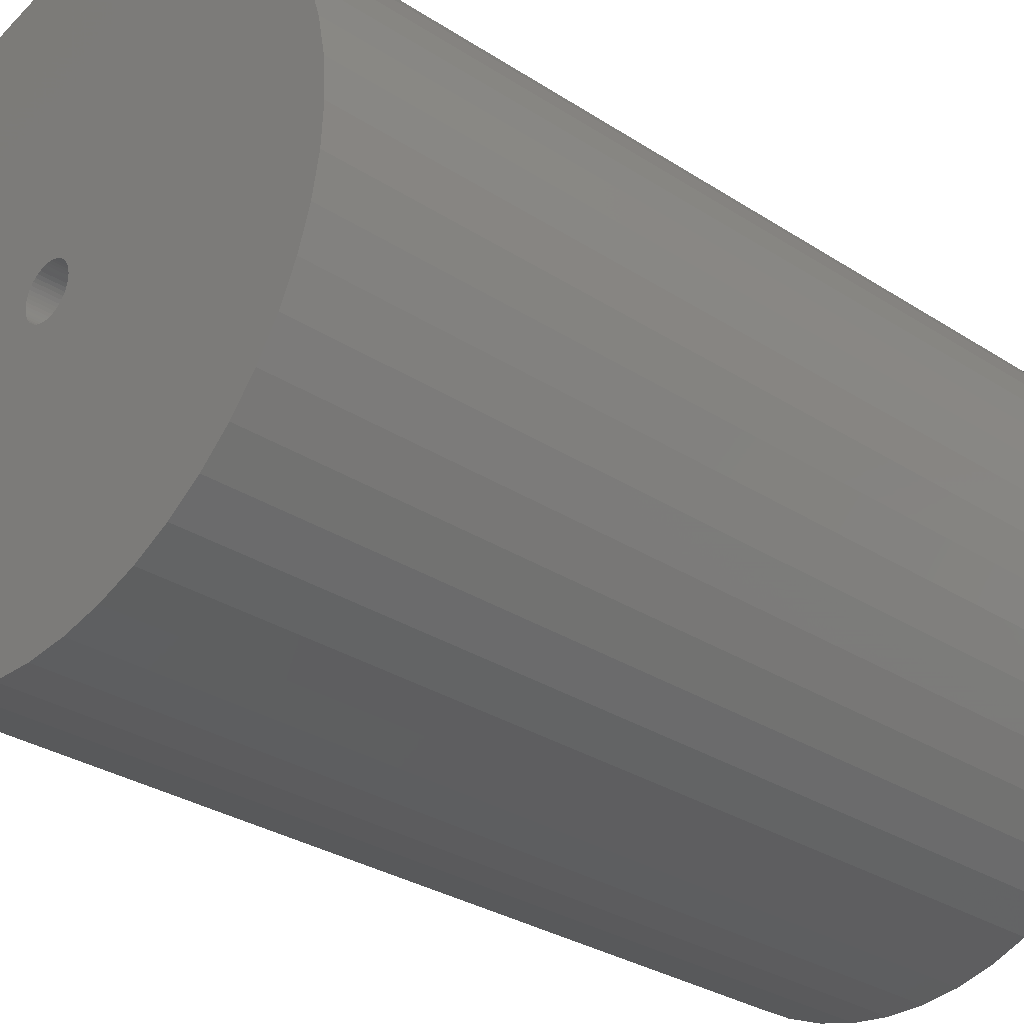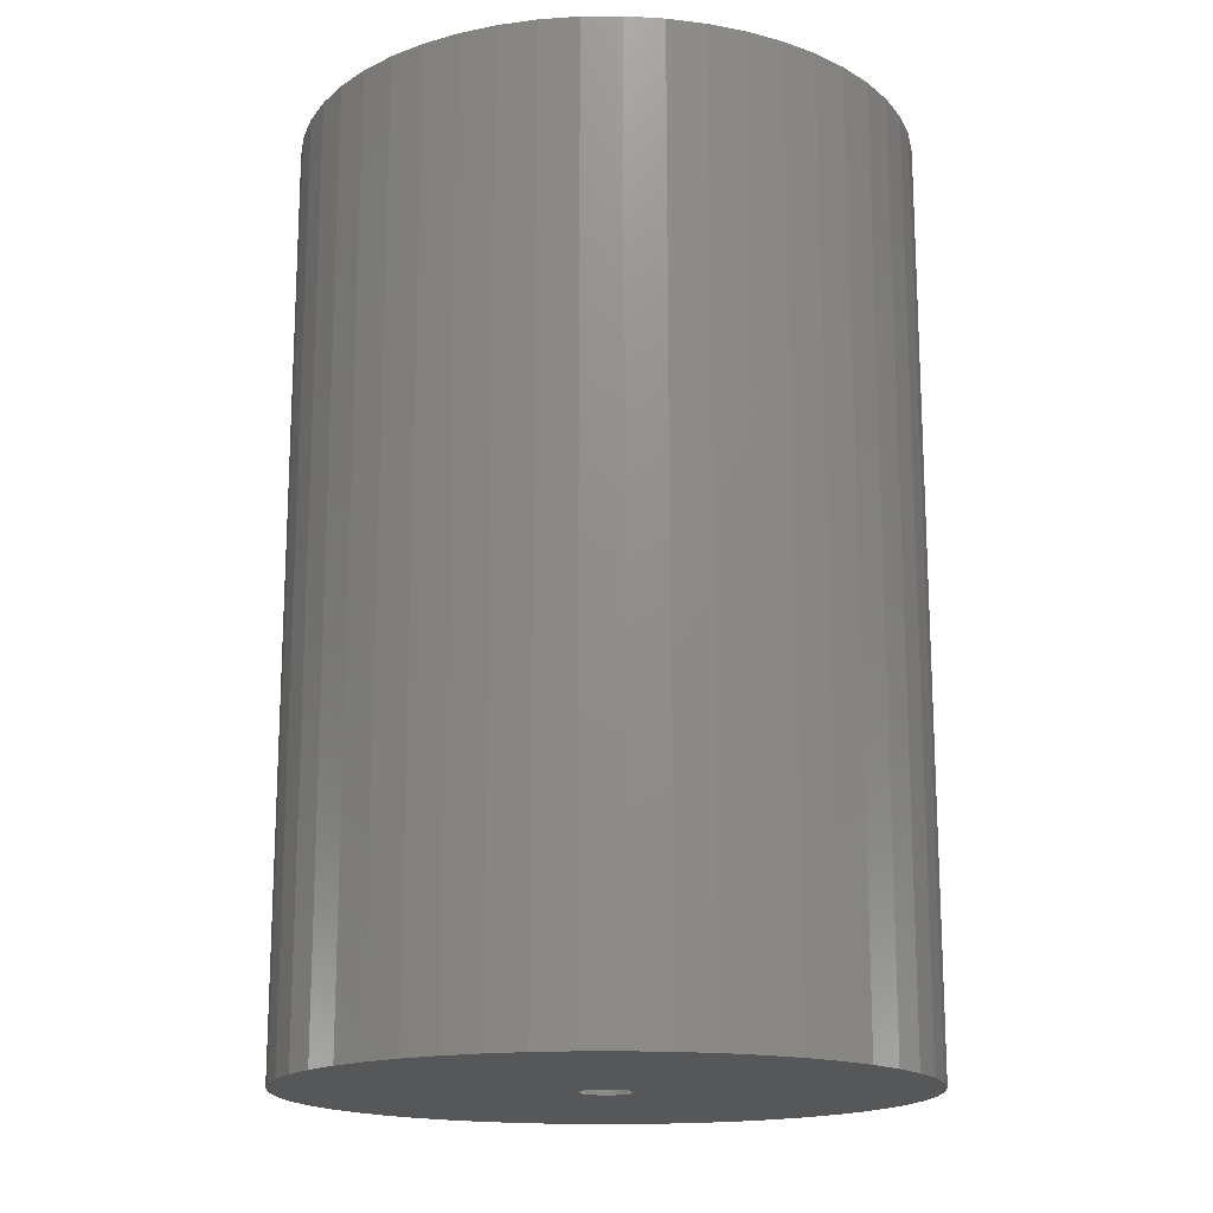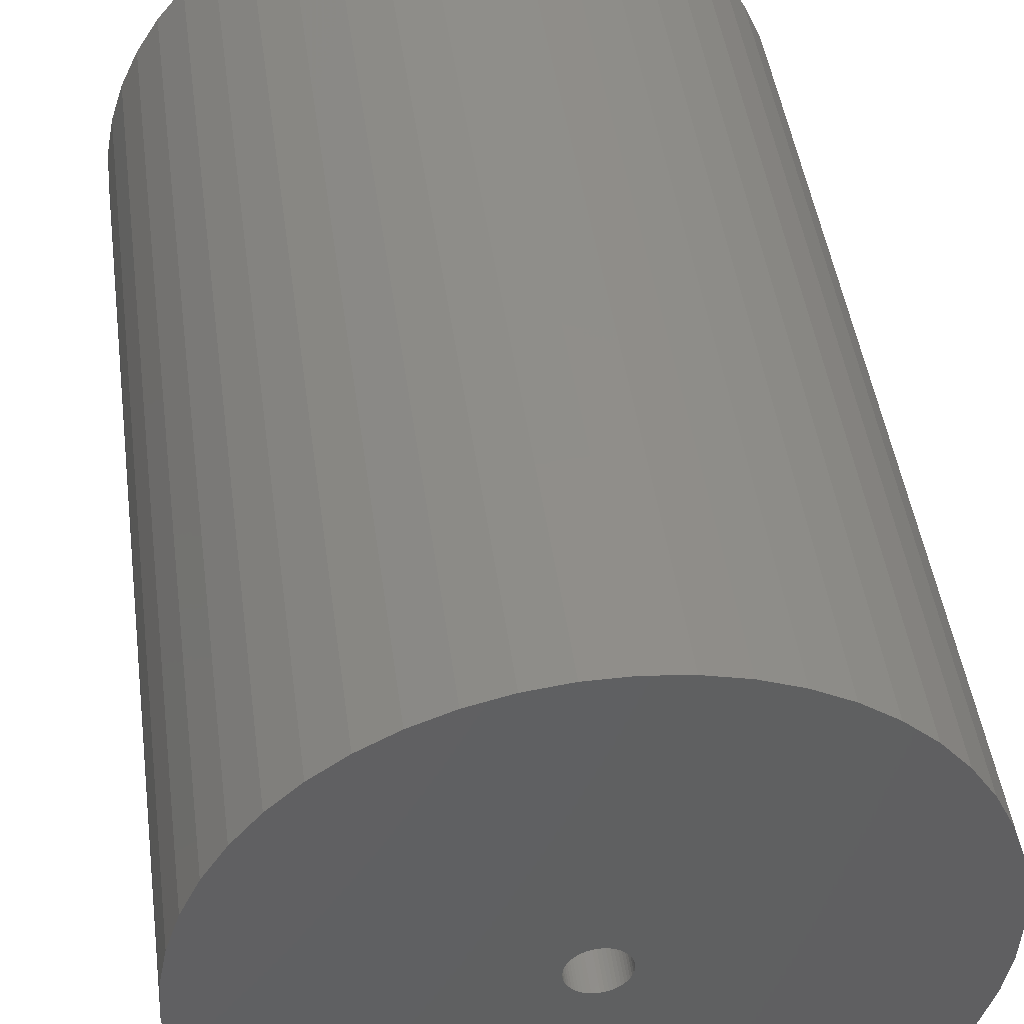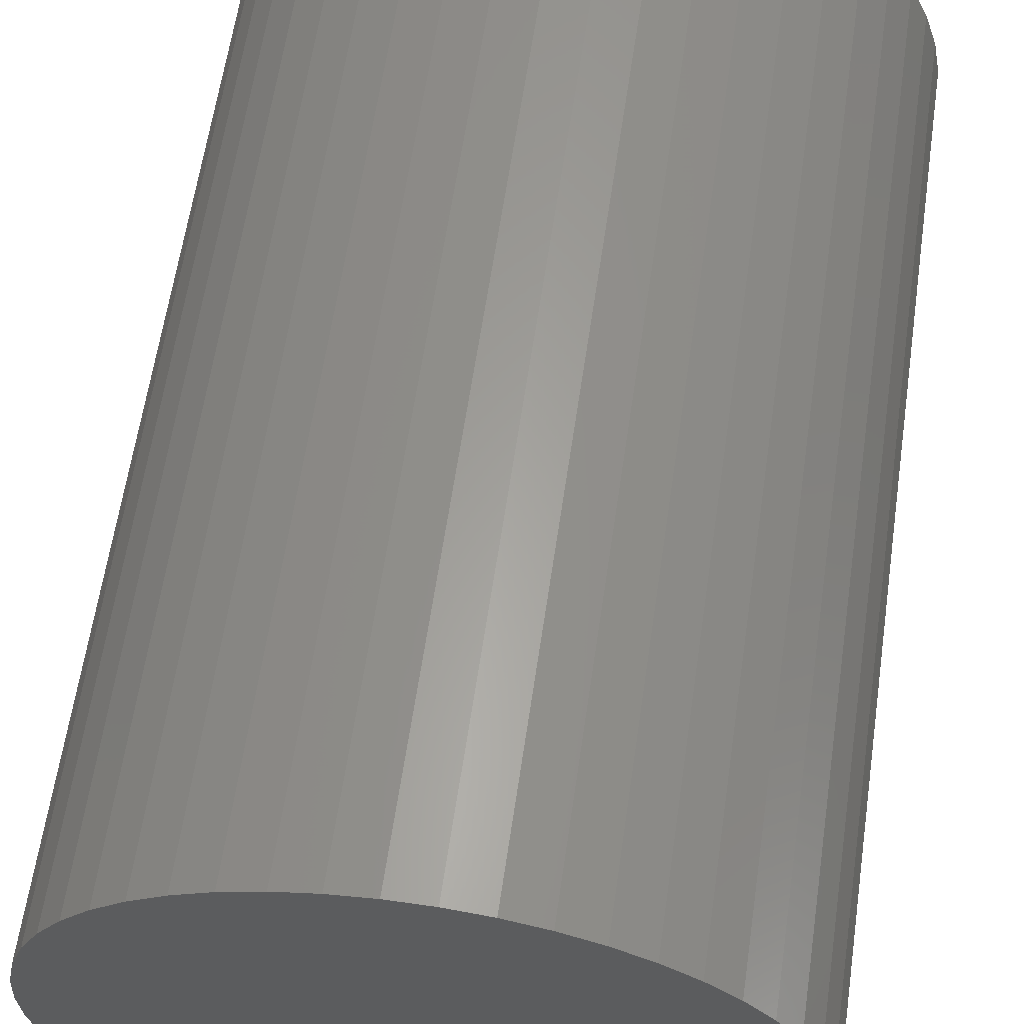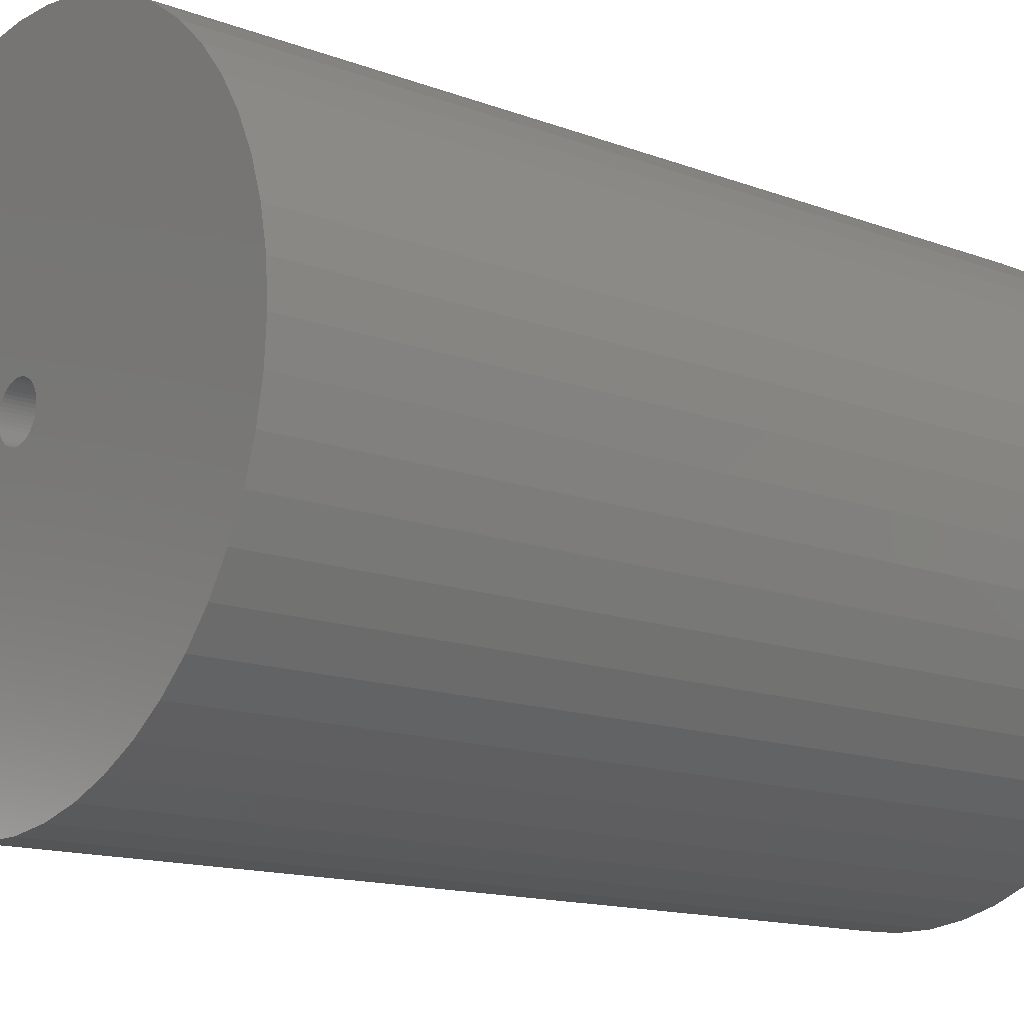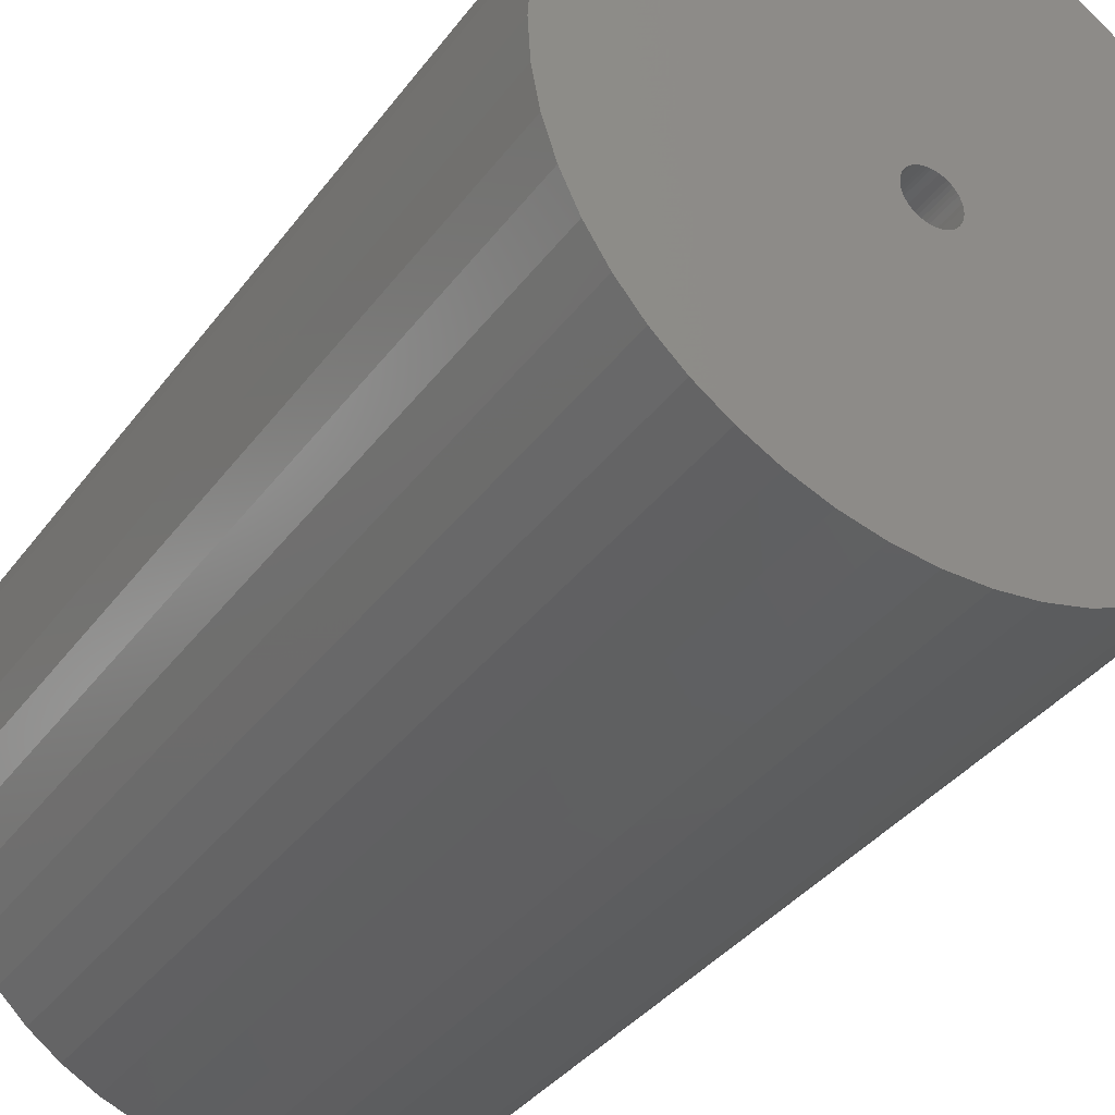
<metadata>
{"format":"stl","ext":"stl","renderer":"f3d","projection":"perspective","resolution":1024,"background":"white","views":[{"elev":-30.0,"azim":46.5,"up":"+Y"},{"elev":-16.8,"azim":51.2,"up":"+Z"},{"elev":44.9,"azim":172.4,"up":"+Y"},{"elev":61.4,"azim":8.3,"up":"+Y"},{"elev":-14.0,"azim":-129.9,"up":"+Y"},{"elev":-36.6,"azim":-31.8,"up":"+Y"}]}
</metadata>
<code>
# stl→obj: 200 verts, 400 faces
v 16 0 24
v 15.87 2.005 -24
v 15.87 2.005 24
v 16 0 -24
v -16 0 -24
v -15.87 2.005 24
v -15.87 2.005 -24
v -16 0 24
v 1.005 15.97 -24
v -1.005 15.97 24
v 1.005 15.97 24
v -1.005 15.97 -24
v -1.005 -15.97 -24
v 1.005 -15.97 24
v -1.005 -15.97 24
v 1.005 -15.97 -24
v 11.66 10.95 -24
v 10.2 12.33 24
v 11.66 10.95 24
v 10.2 12.33 -24
v -10.2 12.33 -24
v -11.66 10.95 24
v -10.2 12.33 24
v -11.66 10.95 -24
v -4.944 15.22 -24
v -6.812 14.48 24
v -4.944 15.22 24
v -6.812 14.48 -24
v 14.88 5.89 24
v 14.02 7.708 -24
v 14.02 7.708 24
v 14.88 5.89 -24
v 6.812 14.48 -24
v 4.944 15.22 24
v 6.812 14.48 24
v 4.944 15.22 -24
v 2.998 15.72 24
v 2.998 15.72 -24
v 8.573 13.51 -24
v 8.573 13.51 24
v -14.88 5.89 -24
v -14.02 7.708 24
v -14.02 7.708 -24
v -14.88 5.89 24
v -15.5 3.979 -24
v -15.5 3.979 24
v -2.998 15.72 24
v -2.998 15.72 -24
v 2.998 -15.72 24
v 2.998 -15.72 -24
v 15.5 3.979 24
v 15.5 3.979 -24
v 12.94 9.405 24
v 12.94 9.405 -24
v -12.94 9.405 24
v -12.94 9.405 -24
v 1.35 0 24
v 1.339 0.1692 24
v 15.87 -2.005 24
v 1.308 0.3357 24
v 1.339 -0.1692 24
v 1.255 0.497 24
v 15.5 -3.979 24
v 1.183 0.6504 24
v 1.308 -0.3357 24
v 1.092 0.7935 24
v 14.88 -5.89 24
v 0.9841 0.9241 24
v 1.255 -0.497 24
v 0.8605 1.04 24
v 14.02 -7.708 24
v 0.7234 1.14 24
v 1.183 -0.6504 24
v 0.5748 1.222 24
v 12.94 -9.405 24
v 0.4172 1.284 24
v 1.092 -0.7935 24
v 11.66 -10.95 24
v 0.253 1.326 24
v 0.08477 1.347 24
v -0.08477 1.347 24
v -0.253 1.326 24
v -0.4172 1.284 24
v -0.5748 1.222 24
v -0.7234 1.14 24
v -8.573 13.51 24
v -0.8605 1.04 24
v -0.9841 0.9241 24
v -1.092 0.7935 24
v 0.9841 -0.9241 24
v 10.2 -12.33 24
v 0.8605 -1.04 24
v 8.573 -13.51 24
v 0.7234 -1.14 24
v 6.812 -14.48 24
v 0.5748 -1.222 24
v 4.944 -15.22 24
v 0.4172 -1.284 24
v 0.253 -1.326 24
v 0.08477 -1.347 24
v -0.08477 -1.347 24
v -0.253 -1.326 24
v -2.998 -15.72 24
v -0.4172 -1.284 24
v -4.944 -15.22 24
v -0.5748 -1.222 24
v -6.812 -14.48 24
v -0.7234 -1.14 24
v -8.573 -13.51 24
v -0.8605 -1.04 24
v -10.2 -12.33 24
v -0.9841 -0.9241 24
v -11.66 -10.95 24
v -1.092 -0.7935 24
v -12.94 -9.405 24
v -1.183 -0.6504 24
v -14.02 -7.708 24
v -1.255 -0.497 24
v -14.88 -5.89 24
v -1.308 -0.3357 24
v -15.5 -3.979 24
v -1.339 -0.1692 24
v -15.87 -2.005 24
v -1.35 0 24
v -1.183 0.6504 24
v -1.255 0.497 24
v -1.308 0.3357 24
v -1.339 0.1692 24
v -8.573 13.51 -24
v 15.87 -2.005 -24
v 14.88 -5.89 -24
v 14.02 -7.708 -24
v -11.66 -10.95 -24
v -10.2 -12.33 -24
v -14.02 -7.708 -24
v -14.88 -5.89 -24
v -12.94 -9.405 -24
v 1.35 0 -24
v 1.339 -0.1692 -24
v 15.5 -3.979 -24
v 1.308 -0.3357 -24
v 1.339 0.1692 -24
v 1.255 -0.497 -24
v 1.183 -0.6504 -24
v 12.94 -9.405 -24
v 1.308 0.3357 -24
v 1.092 -0.7935 -24
v 11.66 -10.95 -24
v 0.9841 -0.9241 -24
v 10.2 -12.33 -24
v 1.255 0.497 -24
v 0.8605 -1.04 -24
v 8.573 -13.51 -24
v 0.7234 -1.14 -24
v 6.812 -14.48 -24
v 1.183 0.6504 -24
v 0.5748 -1.222 -24
v 4.944 -15.22 -24
v 0.4172 -1.284 -24
v 1.092 0.7935 -24
v 0.253 -1.326 -24
v 0.08477 -1.347 -24
v -0.08477 -1.347 -24
v -0.253 -1.326 -24
v -2.998 -15.72 -24
v -0.4172 -1.284 -24
v -4.944 -15.22 -24
v -0.5748 -1.222 -24
v -6.812 -14.48 -24
v -0.7234 -1.14 -24
v -8.573 -13.51 -24
v -0.8605 -1.04 -24
v -0.9841 -0.9241 -24
v -1.092 -0.7935 -24
v 0.9841 0.9241 -24
v 0.8605 1.04 -24
v 0.7234 1.14 -24
v 0.5748 1.222 -24
v 0.4172 1.284 -24
v 0.253 1.326 -24
v 0.08477 1.347 -24
v -0.08477 1.347 -24
v -0.253 1.326 -24
v -0.4172 1.284 -24
v -0.5748 1.222 -24
v -0.7234 1.14 -24
v -0.8605 1.04 -24
v -0.9841 0.9241 -24
v -1.092 0.7935 -24
v -1.183 0.6504 -24
v -1.255 0.497 -24
v -1.308 0.3357 -24
v -1.339 0.1692 -24
v -1.35 0 -24
v -1.183 -0.6504 -24
v -1.255 -0.497 -24
v -1.308 -0.3357 -24
v -15.5 -3.979 -24
v -1.339 -0.1692 -24
v -15.87 -2.005 -24
f 1 2 3
f 2 1 4
f 5 6 7
f 6 5 8
f 9 10 11
f 10 9 12
f 13 14 15
f 14 13 16
f 17 18 19
f 18 17 20
f 21 22 23
f 22 21 24
f 25 26 27
f 26 25 28
f 29 30 31
f 30 29 32
f 33 34 35
f 34 33 36
f 36 37 34
f 37 36 38
f 39 35 40
f 35 39 33
f 41 42 43
f 42 41 44
f 45 44 41
f 44 45 46
f 12 47 10
f 47 12 48
f 16 49 14
f 49 16 50
f 51 32 29
f 32 51 52
f 3 52 51
f 52 3 2
f 53 17 19
f 17 53 54
f 31 54 53
f 54 31 30
f 38 11 37
f 11 38 9
f 20 40 18
f 40 20 39
f 43 55 56
f 55 43 42
f 56 22 24
f 22 56 55
f 7 46 45
f 46 7 6
f 57 1 3
f 58 3 51
f 1 57 59
f 60 51 29
f 61 59 57
f 62 29 31
f 59 61 63
f 64 31 53
f 65 63 61
f 66 53 19
f 63 65 67
f 68 19 18
f 69 67 65
f 70 18 40
f 67 69 71
f 72 40 35
f 73 71 69
f 74 35 34
f 71 73 75
f 76 34 37
f 77 75 73
f 75 77 78
f 3 58 57
f 51 60 58
f 29 62 60
f 31 64 62
f 53 66 64
f 79 37 11
f 19 68 66
f 18 70 68
f 40 72 70
f 35 74 72
f 34 76 74
f 37 79 76
f 11 80 79
f 11 81 80
f 10 81 11
f 81 10 82
f 47 82 10
f 82 47 83
f 27 83 47
f 83 27 84
f 26 84 27
f 84 26 85
f 86 85 26
f 85 86 87
f 23 87 86
f 87 23 88
f 22 88 23
f 88 22 89
f 90 78 77
f 78 90 91
f 92 91 90
f 91 92 93
f 94 93 92
f 93 94 95
f 96 95 94
f 95 96 97
f 98 97 96
f 97 98 49
f 99 49 98
f 49 99 14
f 100 14 99
f 101 14 100
f 15 101 102
f 103 102 104
f 105 104 106
f 107 106 108
f 109 108 110
f 111 110 112
f 101 15 14
f 113 112 114
f 115 114 116
f 117 116 118
f 119 118 120
f 121 120 122
f 123 122 124
f 55 89 22
f 102 103 15
f 89 55 125
f 104 105 103
f 42 125 55
f 106 107 105
f 125 42 126
f 108 109 107
f 44 126 42
f 110 111 109
f 126 44 127
f 112 113 111
f 46 127 44
f 114 115 113
f 127 46 128
f 116 117 115
f 6 128 46
f 118 119 117
f 128 6 124
f 120 121 119
f 8 124 6
f 122 123 121
f 124 8 123
f 28 86 26
f 86 28 129
f 129 23 86
f 23 129 21
f 48 27 47
f 27 48 25
f 59 4 1
f 4 59 130
f 71 131 67
f 131 71 132
f 133 111 113
f 111 133 134
f 135 119 136
f 119 135 117
f 137 117 135
f 117 137 115
f 138 4 130
f 139 130 140
f 4 138 2
f 141 140 131
f 142 2 138
f 143 131 132
f 2 142 52
f 144 132 145
f 146 52 142
f 147 145 148
f 52 146 32
f 149 148 150
f 151 32 146
f 152 150 153
f 32 151 30
f 154 153 155
f 156 30 151
f 157 155 158
f 30 156 54
f 159 158 50
f 160 54 156
f 54 160 17
f 130 139 138
f 140 141 139
f 131 143 141
f 132 144 143
f 145 147 144
f 161 50 16
f 148 149 147
f 150 152 149
f 153 154 152
f 155 157 154
f 158 159 157
f 50 161 159
f 16 162 161
f 16 163 162
f 13 163 16
f 163 13 164
f 165 164 13
f 164 165 166
f 167 166 165
f 166 167 168
f 169 168 167
f 168 169 170
f 171 170 169
f 170 171 172
f 134 172 171
f 172 134 173
f 133 173 134
f 173 133 174
f 175 17 160
f 17 175 20
f 176 20 175
f 20 176 39
f 177 39 176
f 39 177 33
f 178 33 177
f 33 178 36
f 179 36 178
f 36 179 38
f 180 38 179
f 38 180 9
f 181 9 180
f 182 9 181
f 12 182 183
f 48 183 184
f 25 184 185
f 28 185 186
f 129 186 187
f 21 187 188
f 182 12 9
f 24 188 189
f 56 189 190
f 43 190 191
f 41 191 192
f 45 192 193
f 7 193 194
f 137 174 133
f 183 48 12
f 174 137 195
f 184 25 48
f 135 195 137
f 185 28 25
f 195 135 196
f 186 129 28
f 136 196 135
f 187 21 129
f 196 136 197
f 188 24 21
f 198 197 136
f 189 56 24
f 197 198 199
f 190 43 56
f 200 199 198
f 191 41 43
f 199 200 194
f 192 45 41
f 5 194 200
f 193 7 45
f 194 5 7
f 155 93 95
f 93 155 153
f 67 140 63
f 140 67 131
f 133 115 137
f 115 133 113
f 136 121 198
f 121 136 119
f 150 78 91
f 78 150 148
f 158 95 97
f 95 158 155
f 50 97 49
f 97 50 158
f 63 130 59
f 130 63 140
f 75 132 71
f 132 75 145
f 78 145 75
f 145 78 148
f 165 15 103
f 15 165 13
f 169 105 107
f 105 169 167
f 167 103 105
f 103 167 165
f 198 123 200
f 123 198 121
f 200 8 5
f 8 200 123
f 153 91 93
f 91 153 150
f 171 107 109
f 107 171 169
f 134 109 111
f 109 134 171
f 138 58 142
f 58 138 57
f 124 193 128
f 193 124 194
f 182 80 81
f 80 182 181
f 162 101 100
f 101 162 163
f 176 68 70
f 68 176 175
f 188 87 88
f 87 188 187
f 185 83 84
f 83 185 184
f 147 73 144
f 73 147 77
f 151 64 156
f 64 151 62
f 142 60 146
f 60 142 58
f 156 66 160
f 66 156 64
f 179 74 76
f 74 179 178
f 177 70 72
f 70 177 176
f 126 190 125
f 190 126 191
f 125 189 89
f 189 125 190
f 187 85 87
f 85 187 186
f 184 82 83
f 82 184 183
f 157 98 96
f 98 157 159
f 146 62 151
f 62 146 60
f 160 68 175
f 68 160 66
f 180 76 79
f 76 180 179
f 181 79 80
f 79 181 180
f 128 192 127
f 192 128 193
f 186 84 85
f 84 186 185
f 183 81 82
f 81 183 182
f 141 61 139
f 61 141 65
f 139 57 138
f 57 139 61
f 149 77 147
f 77 149 90
f 114 195 116
f 195 114 174
f 116 196 118
f 196 116 195
f 122 194 124
f 194 122 199
f 154 96 94
f 96 154 157
f 178 72 74
f 72 178 177
f 89 188 88
f 188 89 189
f 127 191 126
f 191 127 192
f 152 94 92
f 94 152 154
f 149 92 90
f 92 149 152
f 144 69 143
f 69 144 73
f 166 106 104
f 106 166 168
f 112 174 114
f 174 112 173
f 143 65 141
f 65 143 69
f 163 102 101
f 102 163 164
f 170 110 108
f 110 170 172
f 164 104 102
f 104 164 166
f 172 112 110
f 112 172 173
f 118 197 120
f 197 118 196
f 120 199 122
f 199 120 197
f 159 99 98
f 99 159 161
f 161 100 99
f 100 161 162
f 168 108 106
f 108 168 170

</code>
